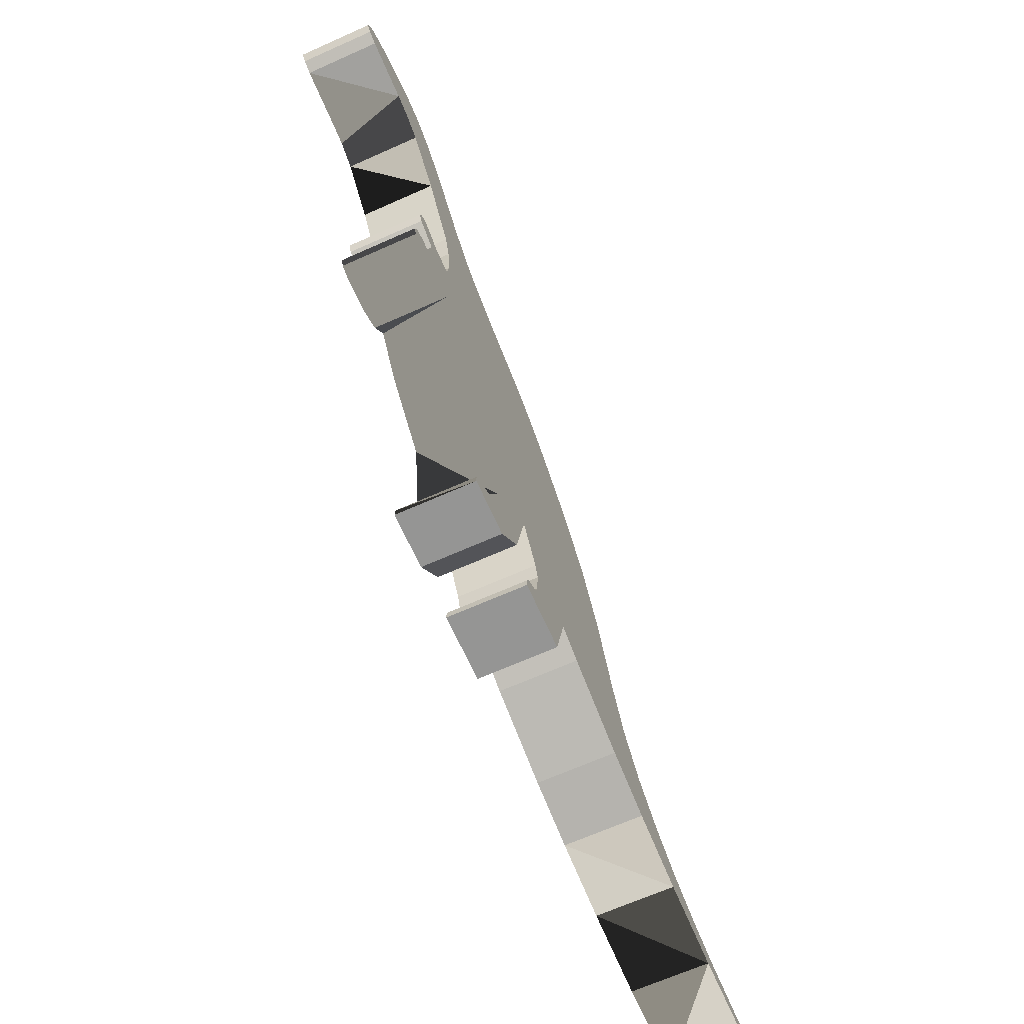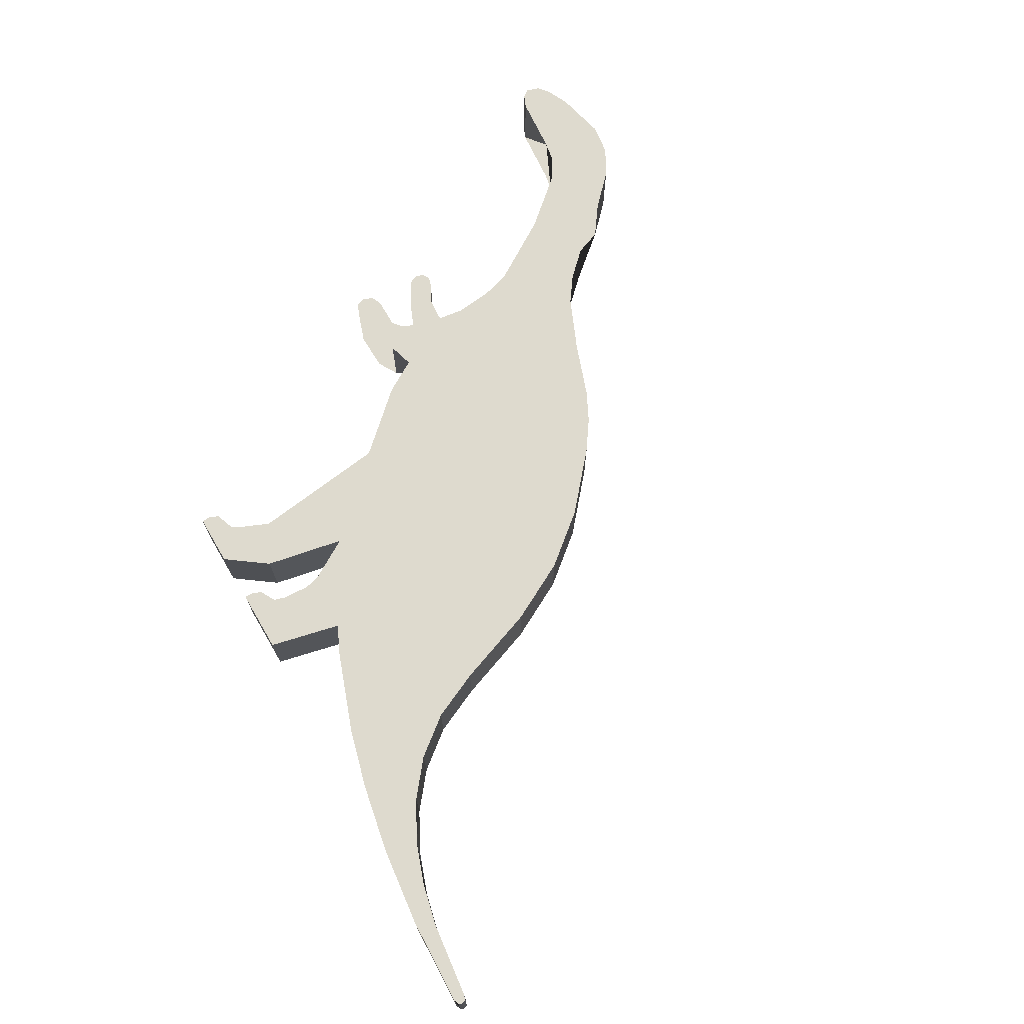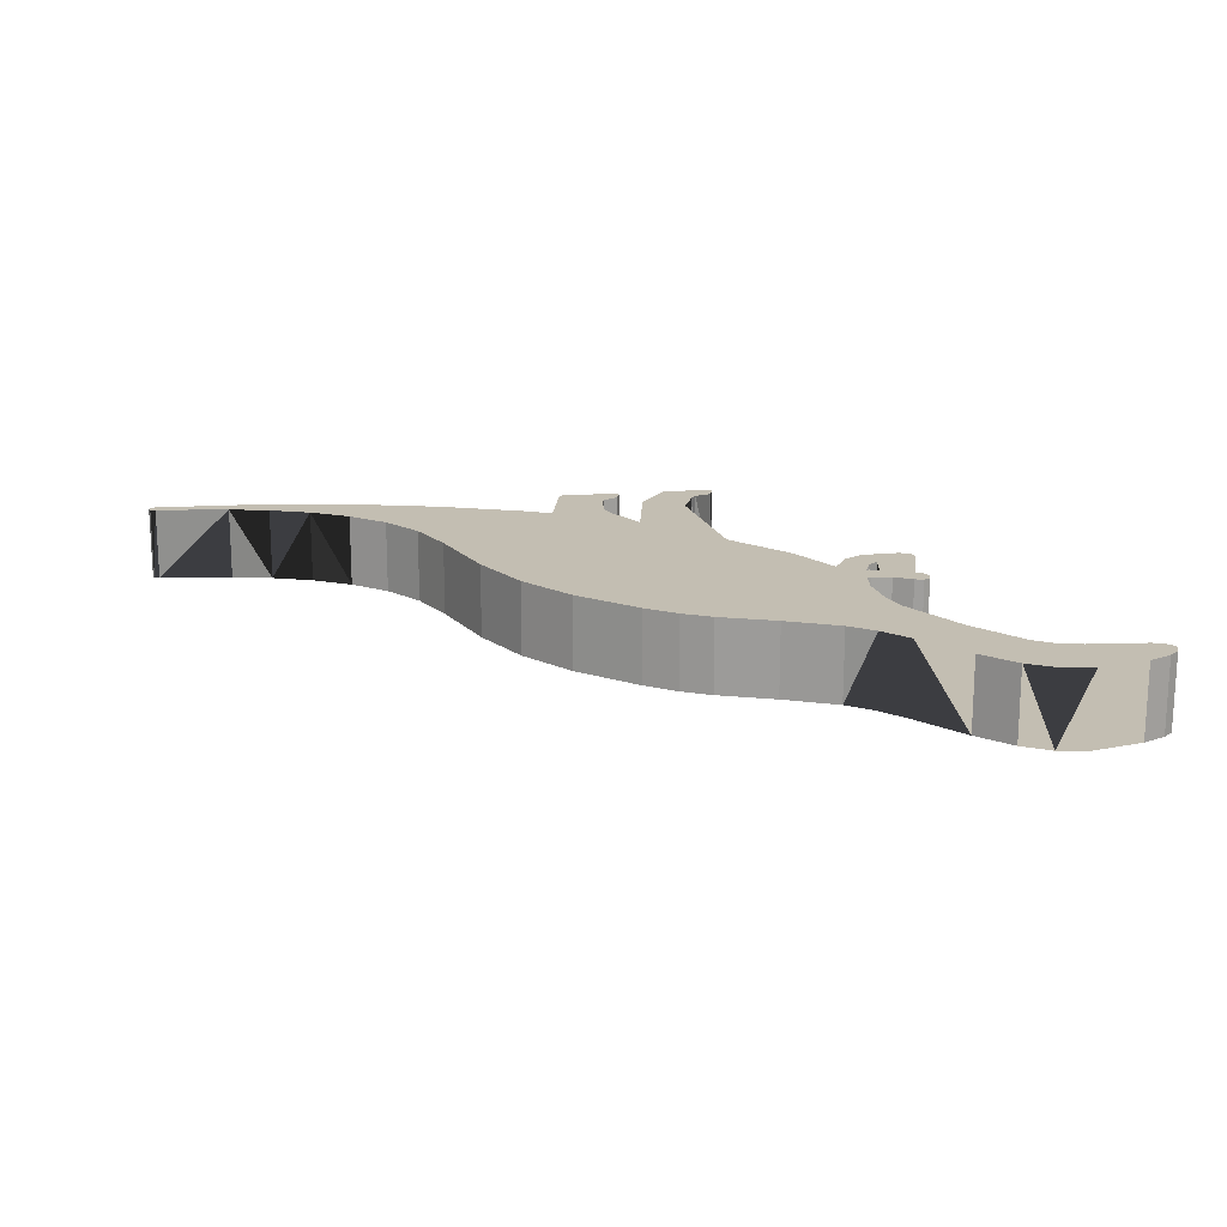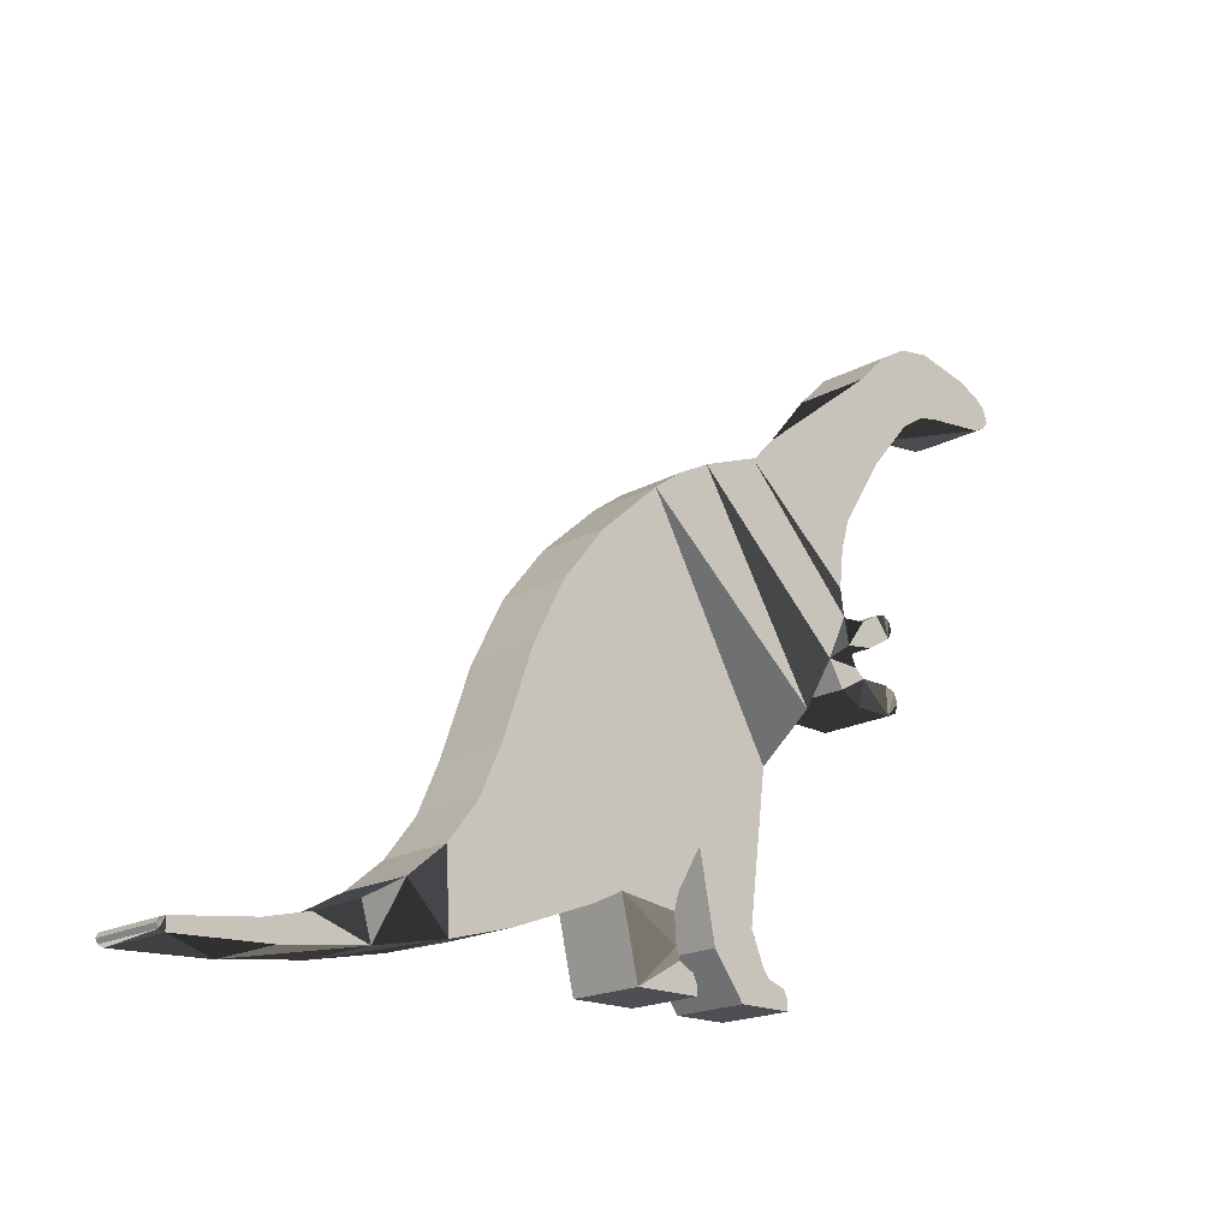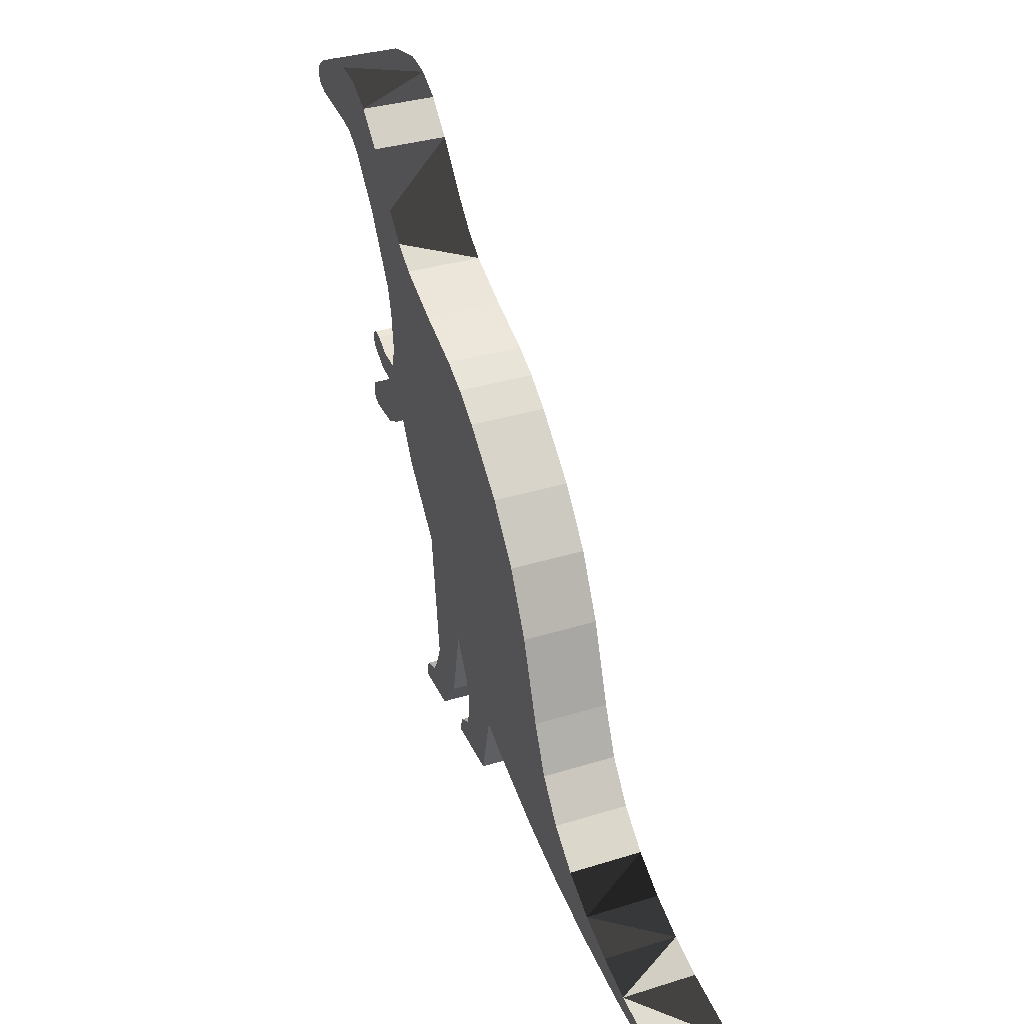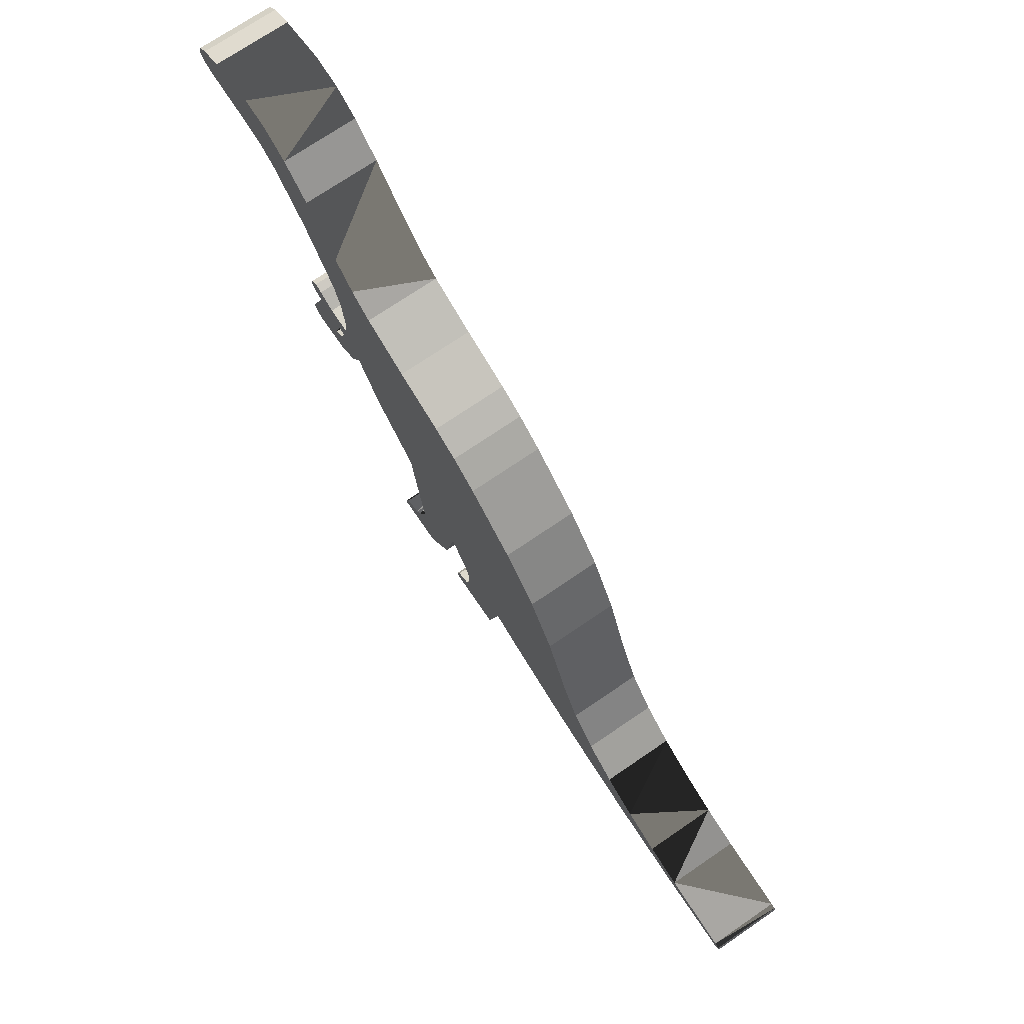
<metadata>
{"format":"obj","ext":"obj","renderer":"f3d","projection":"perspective","resolution":1024,"background":"white","views":[{"elev":-67.4,"azim":-66.0,"up":"+Y"},{"elev":71.3,"azim":59.6,"up":"+Z"},{"elev":17.5,"azim":171.2,"up":"+Z"},{"elev":-18.2,"azim":137.1,"up":"+Y"},{"elev":35.2,"azim":67.7,"up":"+Y"},{"elev":72.8,"azim":55.7,"up":"+Y"}]}
</metadata>
<code>
g default
v 6.534 -4.744 0.805
v 6.534 -4.744 -0.97
v 9.367 -6.344 0.805
v 8.359 -5.976 0.805
v 8.359 -5.976 -0.97
v 9.367 -6.344 -0.97
v 12.33 -6.852 -0.97
v 12.2 -6.809 -0.97
v 12.2 -6.809 0.805
v 2.362 -4.973 -0.97
v 12.33 -6.852 0.805
v 1.957 -6.702 -0.97
v 0.8916 -6.084 -0.97
v 0.975 -5.822 -0.97
v 12.32 -7.043 0.805
v 12.32 -7.043 -0.97
v 12.2 -7.086 0.805
v 12.2 -7.086 -0.97
v -1.31 4.566 -0.97
v -2.573 5.118 -0.97
v 7.399 -5.453 -0.97
v 7.399 -5.453 0.805
v -4.541 1.762 -0.97
v -4.039 1.727 -0.97
v 10.38 -6.584 -0.97
v 10.38 -6.584 0.805
v -5.357 1.957 -0.97
v -5.194 2.067 -0.97
v -4.978 2.005 -0.97
v -5.32 1.557 -0.97
v -5.417 1.758 -0.97
v 10.05 -6.995 0.805
v 10.05 -6.995 -0.97
v -3.869 2.346 -0.97
v -3.96 3.21 -0.97
v 8.124 -6.756 0.805
v 8.124 -6.756 -0.97
v -4.146 3.883 -0.97
v 6.443 -6.417 0.805
v 6.443 -6.417 -0.97
v -3.954 1.749 -0.97
v -8.087 8.256 0.805
v -8.087 8.256 -0.97
v -5.13 5.467 -0.97
v -5.13 5.467 0.805
v -6.13 6.635 -0.97
v -6.13 6.635 0.805
v -6.675 6.969 0.805
v -6.675 6.969 -0.97
v -3.762 6.166 0.805
v -3.762 6.166 -0.97
v -3.177 5.553 -0.97
v -3.177 5.553 0.805
v -4.082 1.151 -0.97
v -4.749 1.234 -0.97
v -4.272 0.7032 -0.97
v -7.155 7.062 0.805
v -7.155 7.062 -0.97
v -3.485 0.7458 -0.97
v -5.472 8.047 0.805
v -4.509 0.5115 -0.97
v -5.472 8.047 -0.97
v -6.136 8.426 -0.97
v -6.136 8.426 0.805
v -6.878 8.535 -0.97
v -1.458 -1.922 -0.97
v -6.878 8.535 0.805
v -2.767 -0.4763 -0.97
v -5.448 0.4077 0.805
v -5.448 0.4077 -0.97
v -5.541 0.1805 -0.97
v -5.541 0.1805 0.805
v -5.471 -0.04672 -0.97
v -5.471 -0.04672 0.805
v -4.082 1.151 0.805
v -4.749 1.234 0.805
v -4.272 0.7032 0.805
v -4.509 0.5115 0.805
v -3.485 0.7458 0.805
v -5.191 0.5115 -0.97
v -5.191 0.5115 0.805
v -1.458 -1.922 0.805
v -5.235 -0.1506 -0.97
v -5.235 -0.1506 0.805
v -2.767 -0.4763 0.805
v -3.84 0.1485 -0.97
v -3.84 0.1485 0.805
v -4.339 -0.1293 0.805
v -4.339 -0.1293 -0.97
v -1.052 -5.208 -0.97
v -1.052 -5.208 0.805
v -1.359 -5.931 -0.97
v -1.359 -5.931 0.805
v -1.493 -6.123 -0.97
v -1.493 -6.123 0.805
v -1.919 -6.275 -0.97
v -1.919 -6.275 0.805
v -2.012 -6.488 -0.97
v -2.012 -6.488 0.805
v -2.012 -6.702 -0.97
v -2.012 -6.702 0.805
v 12.37 -6.947 -0.97
v -4.732 7.32 -0.97
v 12.37 -6.947 0.805
v -8.828 7.316 -0.97
v -8.969 7.489 -0.97
v -8.862 7.802 -0.97
v -8.628 8.001 -0.97
v -8.542 7.191 -0.97
v 1.445 3.221 -0.97
v 2.823 2.016 -0.97
v 3.821 0.7831 -0.97
v 4.592 -0.6981 -0.97
v 0.02804 4.078 -0.97
v 0.7265 3.723 -0.97
v 5.815 -3.819 -0.97
v 5.287 -2.647 -0.97
v 5.025 -6.029 -0.97
v 3.054 -5.303 -0.97
v 0.4416 -6.702 -0.97
v -4.732 7.32 0.805
v 0.4416 -6.488 -0.97
v 0.5348 -6.275 -0.97
v 1.018 -5.165 -0.97
v 0.9111 -4.781 -0.97
v -8.628 8.001 0.805
v -8.862 7.802 0.805
v -8.969 7.489 0.805
v -8.828 7.316 0.805
v -8.542 7.191 0.805
v 0.3351 -3.8 -0.97
v -0.04918 -5.721 -0.97
v -0.7743 -6.702 -0.97
v 4.592 -0.6981 0.805
v 3.821 0.7831 0.805
v 2.823 2.016 0.805
v 1.445 3.221 0.805
v 0.7265 3.723 0.805
v 0.02804 4.078 0.805
v 5.815 -3.819 0.805
v 5.287 -2.647 0.805
v 3.054 -5.303 0.805
v 5.025 -6.029 0.805
v 0.4416 -6.702 0.805
v 0.8916 -6.084 0.805
v 0.5348 -6.275 0.805
v 0.4416 -6.488 0.805
v 0.9111 -4.781 0.805
v 1.018 -5.165 0.805
v 0.3351 -3.8 0.805
v -0.7743 -6.702 0.805
v -0.04918 -5.721 0.805
v 0.975 -5.822 0.805
v 2.362 -4.973 0.805
v 1.957 -6.702 0.805
v -1.31 4.566 0.805
v -2.573 5.118 0.805
v -4.039 1.727 0.805
v -4.541 1.762 0.805
v -4.978 2.005 0.805
v -5.194 2.067 0.805
v -5.357 1.957 0.805
v -5.417 1.758 0.805
v -5.32 1.557 0.805
v -3.96 3.21 0.805
v -3.869 2.346 0.805
v -4.146 3.883 0.805
v -3.954 1.749 0.805
g herbovor:Mesh
f 1 2 116
f 7 8 9
f 7 9 11
f 13 14 12
f 10 12 14
f 14 124 10
f 15 17 16
f 16 17 18
f 6 5 4
f 6 4 3
f 4 5 21
f 4 21 22
f 8 25 26
f 8 26 9
f 26 25 6
f 26 6 3
f 29 30 28
f 23 55 29
f 27 28 30
f 27 30 31
f 18 17 32
f 18 32 33
f 32 36 37
f 32 37 33
f 36 39 40
f 36 40 37
f 59 54 41
f 34 19 41
f 24 41 54
f 23 24 54
f 46 44 45
f 46 45 47
f 46 47 48
f 46 48 49
f 35 38 20
f 52 20 38
f 20 19 35
f 34 35 19
f 59 41 19
f 20 52 53
f 30 29 55
f 54 55 23
f 51 50 53
f 51 53 52
f 49 48 57
f 49 57 58
f 51 103 50
f 121 50 103
f 58 57 109
f 60 62 63
f 60 63 64
f 59 86 56
f 56 54 59
f 63 65 67
f 63 67 64
f 65 43 42
f 65 42 67
f 69 70 71
f 69 71 72
f 71 73 74
f 71 74 72
f 75 76 55
f 75 55 54
f 75 54 56
f 75 56 77
f 77 56 61
f 77 61 78
f 87 59 79
f 78 61 80
f 78 80 81
f 80 70 69
f 80 69 81
f 66 91 82
f 83 84 74
f 83 74 73
f 85 68 66
f 85 66 82
f 86 87 88
f 86 88 89
f 88 84 83
f 88 83 89
f 85 79 68
f 59 68 79
f 87 86 59
f 66 90 91
f 91 90 92
f 91 92 93
f 93 92 94
f 93 94 95
f 95 94 96
f 95 96 97
f 96 98 99
f 96 99 97
f 98 100 101
f 98 101 99
f 151 101 100
f 6 37 5
f 21 5 37
f 68 110 66
f 37 40 21
f 21 40 2
f 114 68 59
f 16 18 8
f 7 102 8
f 16 8 102
f 70 80 83
f 71 70 83
f 73 71 83
f 86 89 61
f 80 61 83
f 89 83 61
f 61 56 86
f 37 6 33
f 6 25 33
f 18 33 25
f 25 8 18
f 90 66 131
f 46 103 44
f 90 132 92
f 94 133 96
f 98 96 133
f 94 92 133
f 49 62 46
f 38 44 51
f 38 51 52
f 51 44 103
f 43 65 58
f 1 39 22
f 62 49 63
f 63 49 65
f 103 46 62
f 58 65 49
f 109 108 58
f 17 15 9
f 26 17 9
f 15 104 9
f 11 9 104
f 105 106 107
f 108 109 107
f 43 58 108
f 105 107 109
f 3 4 36
f 4 22 36
f 39 36 22
f 36 32 3
f 26 3 32
f 17 26 32
f 45 167 50
f 131 66 113
f 112 113 66
f 110 111 66
f 111 112 66
f 19 114 59
f 114 115 68
f 110 68 115
f 40 118 2
f 47 45 121
f 50 121 45
f 48 47 60
f 121 60 47
f 119 10 117
f 113 117 10
f 117 116 119
f 118 119 116
f 116 2 118
f 67 42 57
f 57 48 67
f 60 64 48
f 67 48 64
f 12 120 122
f 12 122 123
f 12 123 13
f 128 129 127
f 129 130 127
f 126 127 130
f 130 57 126
f 42 126 57
f 10 125 113
f 131 113 125
f 100 98 133
f 133 92 132
f 132 90 131
f 124 125 10
f 136 82 135
f 137 82 136
f 138 85 137
f 139 85 138
f 82 150 134
f 150 148 134
f 154 142 141
f 121 103 62
f 121 62 60
f 126 42 108
f 43 108 42
f 140 141 142
f 1 140 143
f 142 143 140
f 39 1 143
f 108 107 127
f 108 127 126
f 57 130 109
f 145 146 155
f 146 147 155
f 144 155 147
f 130 129 105
f 130 105 109
f 149 154 148
f 154 134 148
f 151 152 93
f 153 154 149
f 154 153 155
f 155 153 145
f 53 50 167
f 157 165 156
f 156 79 139
f 162 164 161
f 160 161 164
f 163 164 162
f 164 76 160
f 76 75 159
f 158 75 168
f 165 166 156
f 166 168 156
f 165 157 167
f 134 135 82
f 53 167 157
f 158 159 75
f 159 160 76
f 87 79 77
f 79 168 75
f 85 139 79
f 82 137 85
f 78 87 77
f 75 77 79
f 79 156 168
f 152 150 91
f 82 91 150
f 87 78 88
f 84 88 78
f 84 78 81
f 84 81 69
f 84 69 72
f 84 72 74
f 141 134 154
f 93 152 91
f 93 95 151
f 95 97 151
f 99 151 97
f 101 151 99
f 15 16 102
f 15 102 104
f 7 11 104
f 7 104 102
f 1 22 2
f 21 2 22
f 107 106 128
f 107 128 127
f 128 106 105
f 128 105 129
f 137 110 115
f 137 115 138
f 115 114 139
f 115 139 138
f 112 135 134
f 112 134 113
f 111 136 135
f 111 135 112
f 111 110 137
f 111 137 136
f 140 1 116
f 141 140 116
f 141 116 117
f 134 141 117
f 134 117 113
f 39 143 118
f 39 118 40
f 143 142 119
f 143 119 118
f 142 154 119
f 13 123 146
f 13 146 145
f 123 122 147
f 123 147 146
f 122 120 144
f 122 144 147
f 155 144 120
f 155 120 12
f 125 124 149
f 125 149 148
f 131 125 148
f 131 148 150
f 131 150 152
f 131 152 132
f 152 151 133
f 152 133 132
f 100 133 151
f 149 124 14
f 149 14 153
f 153 14 13
f 153 13 145
f 154 10 119
f 10 154 155
f 10 155 12
f 44 167 45
f 162 27 31
f 162 31 163
f 31 30 164
f 31 164 163
f 114 19 156
f 114 156 139
f 156 19 20
f 156 20 157
f 157 20 53
f 24 23 159
f 24 159 158
f 159 23 29
f 159 29 160
f 29 28 161
f 29 161 160
f 28 27 162
f 28 162 161
f 35 34 166
f 35 166 165
f 38 35 165
f 38 165 167
f 166 34 41
f 166 41 168
f 168 41 24
f 168 24 158
f 44 38 167
f 76 164 30
f 76 30 55

</code>
